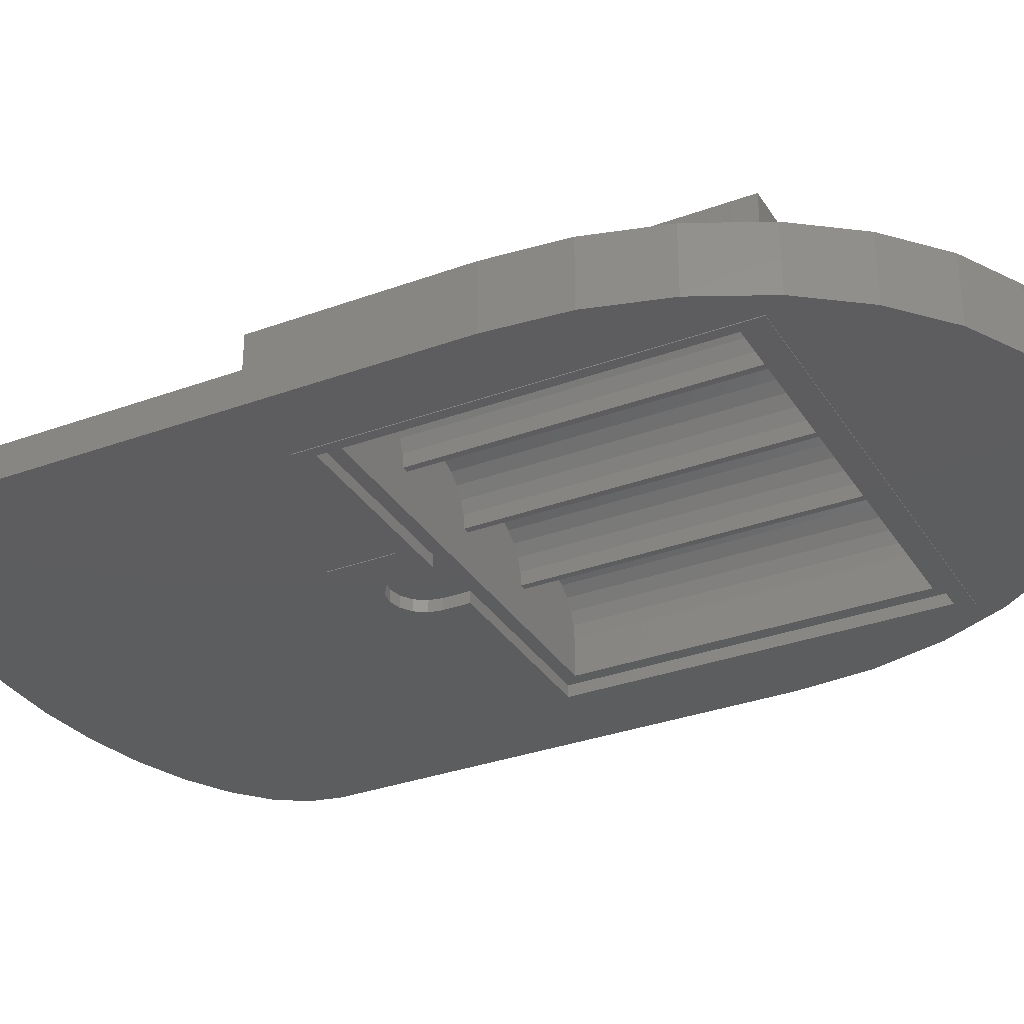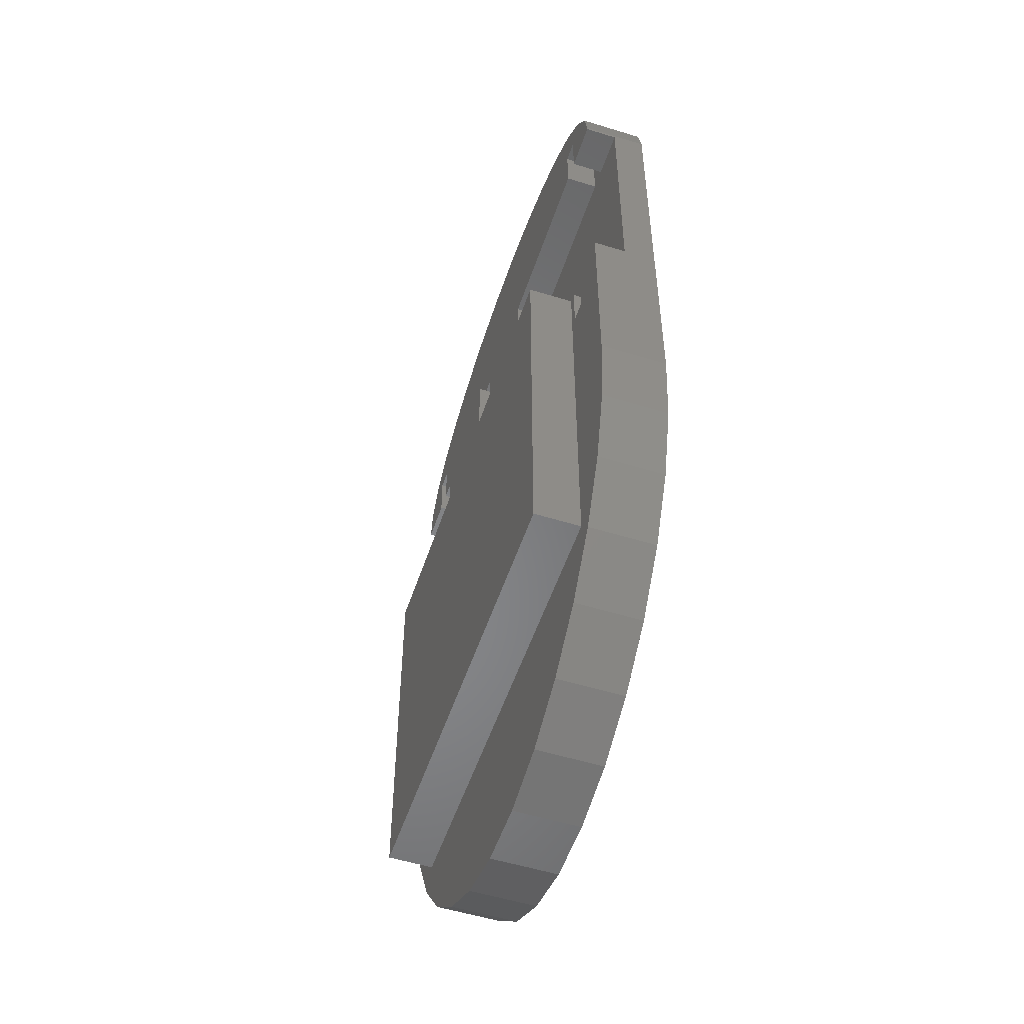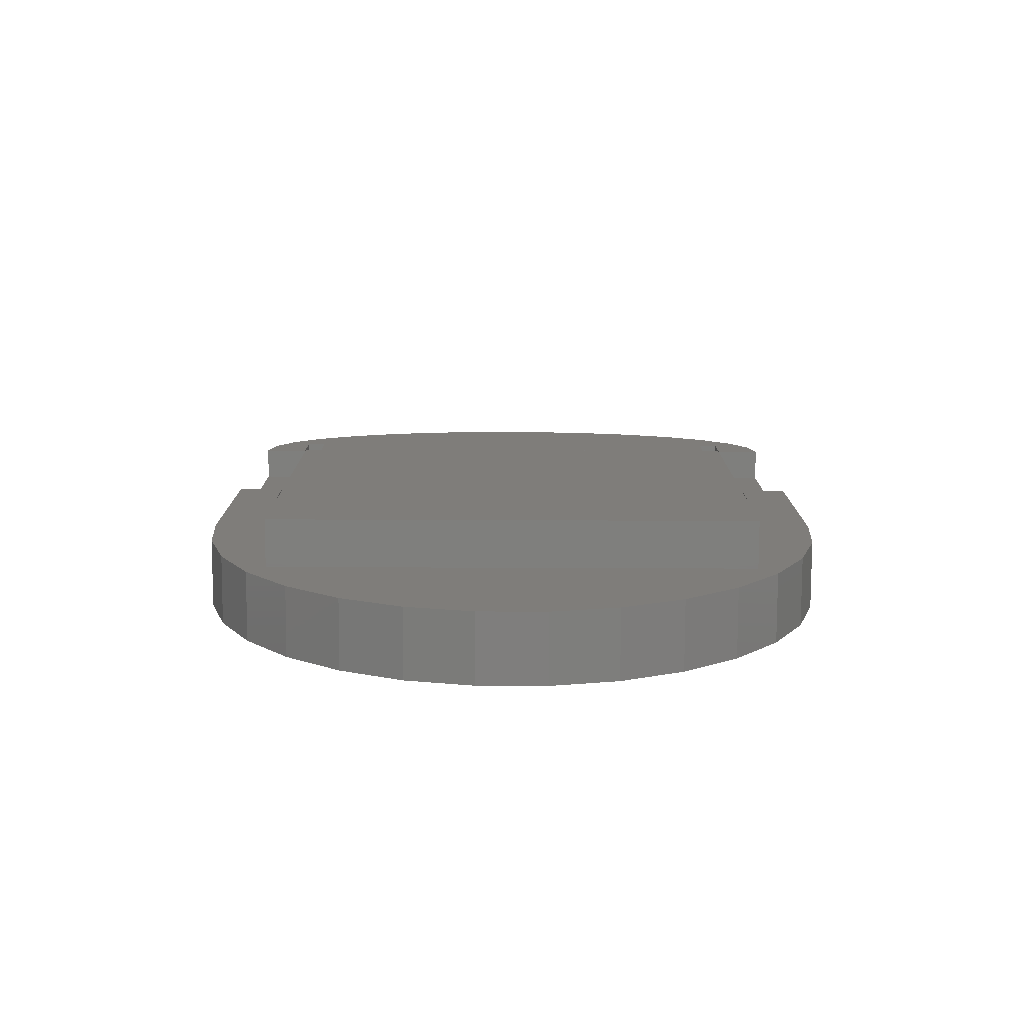
<metadata>
{"format":"stl","ext":"stl","renderer":"f3d","projection":"perspective","resolution":1024,"background":"white","views":[{"elev":-32.2,"azim":-62.8,"up":"+Z"},{"elev":-53.5,"azim":71.7,"up":"+Y"},{"elev":-78.8,"azim":-0.2,"up":"+Y"}]}
</metadata>
<code>
# stl→obj: 326 verts, 648 faces
v -46.25 7.5 5
v -46.25 8 0
v -46.25 -32.5 5
v -46.25 -63.04 0
v -46.25 -63.04 10
v -46.25 7.5 10
v -46.25 8 10
v -46.25 -32.5 10
v -45.24 -74.58 0
v -45.24 -74.58 10
v -45.24 12.81 0
v -42.25 17.41 0
v -37.42 21.59 0
v -30.95 25.19 0
v -23.12 28.03 0
v -35 -32.5 0
v -14.29 29.99 0
v -10 -22.5 0
v 23.12 28.03 0
v 30.95 25.19 0
v 10 -22.5 0
v 45.24 12.81 0
v 46.25 8 0
v 35 -32.5 0
v 46.25 -63.04 0
v 35 -92.5 0
v 42.25 -85.62 0
v 37.42 -95.67 0
v -23.12 -111.1 0
v -35 -92.5 0
v -14.29 -115.8 0
v -4.834 -118.2 0
v 4.834 -118.2 0
v 14.29 -115.8 0
v 23.12 -111.1 0
v 30.95 -104.3 0
v -30.95 -104.3 0
v -37.42 -95.67 0
v -42.25 -85.62 0
v 10 -32.5 0
v 37.42 21.59 0
v -4.834 31 0
v 4.834 31 0
v 14.29 29.99 0
v -10 -32.5 0
v 42.25 17.41 0
v 45.24 -74.58 0
v -39.26 7.5 10
v 42.25 17.41 10
v -39.26 15 10
v -36.26 15 10
v -8.26 7.5 10
v -36.26 7.5 10
v 8.26 7.5 10
v 8.26 -22.5 10
v -8.26 -22.5 10
v 36.26 7.5 10
v 36.26 15 10
v 39.26 15 10
v 46.25 7.5 10
v 39.26 7.5 10
v 46.25 8 10
v -45.24 12.81 10
v -37.42 21.59 10
v -42.25 17.41 10
v 45.24 12.81 10
v 37.42 21.59 10
v 30.95 25.19 10
v 23.12 28.03 10
v 14.29 29.99 10
v 4.834 31 10
v -4.834 31 10
v -14.29 29.99 10
v -23.12 28.03 10
v -30.95 25.19 10
v -39.26 7.5 5
v -39.26 -32.5 5
v -39.26 -40 5
v -36.26 -40 5
v -8.26 7.5 5
v -36.26 -32.5 5
v -8.26 -32.5 5
v -36.26 7.5 5
v -36.26 15 5
v -39.26 15 5
v -39.26 -32.5 10
v -37.42 -95.67 10
v -42.25 -85.62 10
v -35 -92.5 10
v -36.26 -32.5 10
v -36.26 -40 10
v -35 -32.5 10
v -39.26 -40 10
v 46.25 -32.5 10
v 39.26 -32.5 10
v 46.25 -63.04 10
v 39.26 -40 10
v 36.26 -40 10
v 45.24 -74.58 10
v 42.25 -85.62 10
v 35 -92.5 10
v 37.42 -95.67 10
v -30.95 -104.3 10
v 30.95 -104.3 10
v 23.12 -111.1 10
v 14.29 -115.8 10
v 4.834 -118.2 10
v 36.26 -32.5 10
v 35 -32.5 10
v -4.834 -118.2 10
v -14.29 -115.8 10
v -23.12 -111.1 10
v 46.25 -32.5 5
v 46.25 7.5 5
v -35 -32.5 -0.1
v -35 -92.5 -0.1
v -10 -32.5 -0.1
v -10 -22.5 -0.1
v 10 -22.5 -0.1
v 10 -32.5 -0.1
v 35 -32.5 -0.1
v 35 -92.5 -0.1
v 39.26 7.5 5
v 39.26 15 5
v 36.26 15 5
v 36.26 7.5 5
v 8.26 7.5 5
v 8.26 -32.5 5
v 8.26 -22.5 16.9
v 8.26 -32.5 16.9
v -8.26 -22.5 16.9
v -8.26 -32.5 16.9
v -35 -32.5 16.9
v -35 -92.5 16.9
v 35 -92.5 16.9
v 35 -32.5 16.9
v 36.26 -32.5 5
v 36.26 -40 5
v 39.26 -40 5
v 39.26 -32.5 5
v 1.913 -26.42 -0.1
v 5 -31.04 -0.1
v 33.5 -35.04 -0.1
v 33.5 -90.04 -0.1
v -33.5 -90.04 -0.1
v -33.5 -35.04 -0.1
v 5 -35.04 -0.1
v 4.619 -29.13 -0.1
v 3.536 -27.51 -0.1
v 0 -26.04 -0.1
v -4.619 -29.13 -0.1
v -3.536 -27.51 -0.1
v -1.913 -26.42 -0.1
v -5 -31.04 -0.1
v -5 -35.04 -0.1
v -33.5 -35.04 1.7
v -33.5 -90.04 1.7
v -19.25 -90.04 1.7
v -19.25 -90.04 0.7
v 14.25 -90.04 1.7
v -14.25 -90.04 0.7
v -14.25 -90.04 1.7
v 14.25 -90.04 0.7
v 33.5 -90.04 1.7
v 19.25 -90.04 0.7
v 19.25 -90.04 1.7
v -5 -35.04 1.7
v -5 -31.04 1.7
v -4.619 -29.13 1.7
v -3.536 -27.51 1.7
v -1.913 -26.42 1.7
v 0 -26.04 1.7
v 1.913 -26.42 1.7
v 3.536 -27.51 1.7
v 4.619 -29.13 1.7
v 5 -31.04 1.7
v 5 -35.04 1.7
v 33.5 -35.04 1.7
v 31.5 -37.04 1.7
v 31.5 -88.04 1.7
v -31.5 -88.04 1.7
v 19.25 -93.04 1.7
v 14.25 -93.04 1.7
v -14.25 -93.04 1.7
v -12.66 -37.04 1.7
v -3.344 -37.04 1.7
v -19.25 -93.04 1.7
v -31.5 -37.04 1.7
v 19.34 -37.04 1.7
v 28.66 -37.04 1.7
v 3.344 -37.04 1.7
v 12.66 -37.04 1.7
v -28.66 -37.04 1.7
v -19.34 -37.04 1.7
v 19.25 -93.04 0.7
v 14.25 -93.04 0.7
v -14.25 -93.04 0.7
v -19.25 -93.04 0.7
v -31.5 -37.04 7.5
v -31.5 -88.04 7.5
v -15.5 -88.04 7.5
v -16.5 -88.04 7.5
v -0.5 -88.04 7.5
v 0.5 -88.04 7.5
v 15.5 -88.04 7.5
v 16.5 -88.04 7.5
v 31.5 -88.04 7.5
v -29.3 -37.04 2.197
v -30.5 -37.04 3.75
v -31.24 -37.04 5.559
v -18.7 -37.04 2.197
v -17.5 -37.04 3.75
v -16.76 -37.04 5.559
v -16.5 -37.04 7.5
v -16.76 -37.04 9.441
v -17.5 -37.04 11.25
v -18.7 -37.04 12.8
v -20.25 -37.04 14
v -22.06 -37.04 14.74
v -24 -37.04 15
v -25.94 -37.04 14.74
v -27.75 -37.04 14
v -29.3 -37.04 12.8
v -30.5 -37.04 11.25
v -31.24 -37.04 9.441
v -13.3 -37.04 2.197
v -14.5 -37.04 3.75
v -15.24 -37.04 5.559
v -15.5 -37.04 7.5
v -2.697 -37.04 2.197
v -1.505 -37.04 3.75
v -0.7556 -37.04 5.559
v -0.5 -37.04 7.5
v -0.7556 -37.04 9.441
v -1.505 -37.04 11.25
v -2.697 -37.04 12.8
v -4.25 -37.04 14
v -6.059 -37.04 14.74
v -8 -37.04 15
v -9.941 -37.04 14.74
v -11.75 -37.04 14
v -13.3 -37.04 12.8
v -14.5 -37.04 11.25
v -15.24 -37.04 9.441
v 2.697 -37.04 2.197
v 1.505 -37.04 3.75
v 0.7556 -37.04 5.559
v 0.5 -37.04 7.5
v 13.3 -37.04 2.197
v 14.5 -37.04 3.75
v 15.24 -37.04 5.559
v 15.5 -37.04 7.5
v 15.24 -37.04 9.441
v 14.5 -37.04 11.25
v 13.3 -37.04 12.8
v 11.75 -37.04 14
v 9.941 -37.04 14.74
v 8 -37.04 15
v 6.059 -37.04 14.74
v 4.25 -37.04 14
v 2.697 -37.04 12.8
v 1.505 -37.04 11.25
v 0.7556 -37.04 9.441
v 18.7 -37.04 2.197
v 17.5 -37.04 3.75
v 16.76 -37.04 5.559
v 16.5 -37.04 7.5
v 29.3 -37.04 2.197
v 30.5 -37.04 3.75
v 31.24 -37.04 5.559
v 31.5 -37.04 7.5
v 31.24 -37.04 9.441
v 30.5 -37.04 11.25
v 29.3 -37.04 12.8
v 27.75 -37.04 14
v 25.94 -37.04 14.74
v 24 -37.04 15
v 22.06 -37.04 14.74
v 20.25 -37.04 14
v 18.7 -37.04 12.8
v 17.5 -37.04 11.25
v 16.76 -37.04 9.441
v -30.5 -88.04 11.25
v -29.3 -88.04 12.8
v -31.24 -88.04 9.441
v -27.75 -88.04 14
v -25.94 -88.04 14.74
v -24 -88.04 15
v -22.06 -88.04 14.74
v -20.25 -88.04 14
v -18.7 -88.04 12.8
v -17.5 -88.04 11.25
v -16.76 -88.04 9.441
v 17.5 -88.04 11.25
v 18.7 -88.04 12.8
v 16.76 -88.04 9.441
v 20.25 -88.04 14
v 22.06 -88.04 14.74
v 24 -88.04 15
v 25.94 -88.04 14.74
v 27.75 -88.04 14
v 29.3 -88.04 12.8
v 30.5 -88.04 11.25
v 31.24 -88.04 9.441
v 1.505 -88.04 11.25
v 2.697 -88.04 12.8
v 0.7556 -88.04 9.441
v 4.25 -88.04 14
v 6.059 -88.04 14.74
v 8 -88.04 15
v 9.941 -88.04 14.74
v 11.75 -88.04 14
v 13.3 -88.04 12.8
v 14.5 -88.04 11.25
v 15.24 -88.04 9.441
v -14.5 -88.04 11.25
v -13.3 -88.04 12.8
v -15.24 -88.04 9.441
v -11.75 -88.04 14
v -9.941 -88.04 14.74
v -8 -88.04 15
v -6.059 -88.04 14.74
v -4.25 -88.04 14
v -2.697 -88.04 12.8
v -1.505 -88.04 11.25
v -0.7556 -88.04 9.441
f 1 2 3
f 4 5 3
f 4 3 2
f 2 1 6
f 2 6 7
f 3 5 8
f 4 9 5
f 5 9 10
f 4 2 9
f 9 2 11
f 9 11 12
f 9 12 13
f 9 13 14
f 9 14 15
f 16 15 17
f 18 19 20
f 21 22 23
f 24 23 25
f 26 27 28
f 26 29 30
f 26 31 29
f 26 32 31
f 26 33 32
f 26 34 33
f 26 35 34
f 26 36 35
f 30 29 37
f 9 37 38
f 9 38 39
f 9 15 16
f 30 9 16
f 26 28 36
f 9 30 37
f 40 23 24
f 21 23 40
f 18 20 41
f 16 17 42
f 16 42 43
f 16 43 44
f 16 44 19
f 16 19 18
f 16 18 45
f 18 41 46
f 18 46 22
f 18 22 21
f 24 25 47
f 24 47 27
f 24 27 26
f 7 6 48
f 49 50 51
f 52 51 53
f 54 51 52
f 55 52 56
f 54 52 55
f 57 51 54
f 58 51 57
f 49 51 58
f 49 58 59
f 60 59 61
f 62 59 60
f 63 64 65
f 49 59 66
f 67 50 49
f 68 50 67
f 69 50 68
f 70 50 69
f 71 50 70
f 72 50 71
f 73 50 72
f 74 50 73
f 75 50 74
f 50 7 48
f 62 66 59
f 63 75 64
f 63 50 75
f 63 7 50
f 76 48 6
f 1 76 6
f 77 78 79
f 80 77 81
f 81 77 79
f 80 81 82
f 83 77 80
f 84 77 83
f 76 77 84
f 1 77 76
f 85 76 84
f 3 77 1
f 86 77 8
f 8 77 3
f 8 5 10
f 87 8 88
f 88 8 10
f 89 8 87
f 89 90 91
f 89 92 90
f 89 91 93
f 94 95 96
f 95 97 96
f 98 99 96
f 97 98 96
f 98 100 99
f 100 101 102
f 89 93 8
f 103 89 87
f 93 86 8
f 101 104 102
f 101 105 104
f 101 106 105
f 101 107 106
f 98 108 109
f 109 100 98
f 109 101 100
f 101 110 107
f 101 111 110
f 101 112 111
f 101 103 112
f 101 89 103
f 9 39 10
f 10 39 88
f 39 38 88
f 88 38 87
f 38 37 87
f 87 37 103
f 103 37 29
f 112 103 29
f 112 29 31
f 111 112 31
f 111 31 32
f 110 111 32
f 110 32 33
f 107 110 33
f 107 33 34
f 106 107 34
f 106 34 35
f 105 106 35
f 105 35 36
f 104 105 36
f 104 36 28
f 102 104 28
f 102 28 27
f 100 102 27
f 100 27 47
f 99 100 47
f 99 47 25
f 96 99 25
f 113 25 23
f 113 94 96
f 62 60 23
f 60 114 23
f 96 25 113
f 114 113 23
f 23 22 66
f 62 23 66
f 22 46 49
f 66 22 49
f 41 67 46
f 46 67 49
f 20 68 41
f 41 68 67
f 19 69 20
f 20 69 68
f 44 70 19
f 19 70 69
f 43 71 44
f 44 71 70
f 42 72 43
f 43 72 71
f 17 73 42
f 42 73 72
f 15 74 17
f 17 74 73
f 14 75 15
f 15 75 74
f 13 64 14
f 14 64 75
f 12 65 13
f 13 65 64
f 11 63 12
f 12 63 65
f 2 7 11
f 11 7 63
f 16 115 30
f 30 115 116
f 45 117 16
f 16 117 115
f 18 118 45
f 45 118 117
f 21 119 18
f 18 119 118
f 119 21 40
f 120 119 40
f 24 121 40
f 40 121 120
f 121 24 26
f 122 121 26
f 122 26 30
f 116 122 30
f 61 123 114
f 60 61 114
f 123 61 124
f 124 61 59
f 58 125 124
f 59 58 124
f 57 126 125
f 58 57 125
f 54 127 126
f 57 54 126
f 55 128 127
f 55 129 130
f 130 128 55
f 54 55 127
f 129 55 131
f 131 55 56
f 131 56 132
f 80 56 52
f 82 56 80
f 132 56 82
f 80 52 53
f 83 80 53
f 51 84 53
f 53 84 83
f 84 51 50
f 85 84 50
f 85 50 48
f 76 85 48
f 77 86 93
f 78 77 93
f 92 133 132
f 92 132 82
f 92 82 90
f 82 81 90
f 90 81 91
f 91 81 79
f 91 79 93
f 93 79 78
f 133 92 134
f 134 92 89
f 101 135 134
f 89 101 134
f 109 136 135
f 101 109 135
f 136 109 130
f 137 109 108
f 130 109 137
f 130 137 128
f 98 138 137
f 108 98 137
f 138 98 139
f 139 98 97
f 139 97 140
f 140 97 95
f 140 95 113
f 113 95 94
f 127 128 137
f 140 127 137
f 138 139 137
f 139 140 137
f 140 113 127
f 113 123 126
f 113 114 123
f 113 126 127
f 123 124 126
f 125 126 124
f 141 118 119
f 142 119 120
f 143 121 122
f 143 122 144
f 145 116 115
f 122 116 145
f 146 145 115
f 120 121 143
f 147 120 143
f 142 120 147
f 148 119 142
f 141 119 149
f 149 119 148
f 150 118 141
f 151 117 152
f 153 118 150
f 152 118 153
f 117 118 152
f 154 117 151
f 155 117 154
f 146 117 155
f 144 122 145
f 146 115 117
f 132 133 135
f 135 136 130
f 131 135 130
f 129 131 130
f 131 132 135
f 133 134 135
f 146 156 157
f 145 146 157
f 158 159 157
f 145 159 144
f 160 161 162
f 163 161 160
f 159 161 144
f 161 163 144
f 164 165 166
f 144 165 164
f 163 165 144
f 157 159 145
f 155 167 156
f 146 155 156
f 167 155 154
f 168 167 154
f 168 154 151
f 169 168 151
f 169 151 152
f 170 169 152
f 170 152 153
f 171 170 153
f 171 153 150
f 172 171 150
f 172 150 141
f 173 172 141
f 173 141 149
f 174 173 149
f 149 148 174
f 174 148 175
f 148 142 175
f 175 142 176
f 147 177 142
f 142 177 176
f 143 178 177
f 147 143 177
f 178 143 164
f 164 143 144
f 167 168 169
f 169 170 167
f 167 170 171
f 167 171 172
f 167 172 173
f 167 173 174
f 167 174 175
f 167 175 176
f 167 176 177
f 179 164 180
f 179 178 164
f 180 158 181
f 180 162 158
f 157 181 158
f 182 183 160
f 162 184 158
f 180 164 166
f 180 166 160
f 185 167 186
f 184 187 158
f 166 182 160
f 181 157 156
f 181 156 188
f 177 178 179
f 189 177 190
f 177 179 190
f 191 177 192
f 177 189 192
f 177 191 167
f 191 186 167
f 193 156 194
f 167 185 156
f 185 194 156
f 188 156 193
f 180 160 162
f 166 165 182
f 182 165 195
f 195 165 163
f 196 195 163
f 163 160 183
f 196 163 183
f 162 161 184
f 184 161 197
f 197 161 159
f 198 197 159
f 159 158 187
f 198 159 187
f 184 197 187
f 187 197 198
f 182 195 183
f 183 195 196
f 188 199 200
f 181 188 200
f 201 180 202
f 202 180 200
f 203 180 201
f 204 180 203
f 205 180 204
f 206 180 205
f 207 180 206
f 200 180 181
f 188 208 209
f 210 188 209
f 193 208 188
f 199 188 210
f 210 209 208
f 194 210 193
f 193 210 208
f 211 210 194
f 212 210 211
f 213 210 212
f 214 210 213
f 215 210 214
f 216 210 215
f 217 210 216
f 218 210 217
f 219 210 218
f 220 210 219
f 221 210 220
f 222 210 221
f 223 210 222
f 224 210 223
f 225 210 224
f 199 210 225
f 213 226 227
f 211 194 185
f 228 214 227
f 185 226 212
f 229 214 228
f 214 213 227
f 213 212 226
f 212 211 185
f 228 227 226
f 186 228 185
f 185 228 226
f 230 228 186
f 231 228 230
f 232 228 231
f 233 228 232
f 234 228 233
f 235 228 234
f 236 228 235
f 237 228 236
f 238 228 237
f 239 228 238
f 240 228 239
f 241 228 240
f 242 228 241
f 243 228 242
f 244 228 243
f 229 228 244
f 232 245 246
f 230 186 191
f 247 233 246
f 191 245 231
f 248 233 247
f 233 232 246
f 232 231 245
f 231 230 191
f 247 246 245
f 192 247 191
f 191 247 245
f 249 247 192
f 250 247 249
f 251 247 250
f 252 247 251
f 253 247 252
f 254 247 253
f 255 247 254
f 256 247 255
f 257 247 256
f 258 247 257
f 259 247 258
f 260 247 259
f 261 247 260
f 262 247 261
f 263 247 262
f 248 247 263
f 251 264 265
f 249 192 189
f 266 252 265
f 189 264 250
f 267 252 266
f 252 251 265
f 251 250 264
f 250 249 189
f 266 265 264
f 190 266 189
f 189 266 264
f 268 266 190
f 269 266 268
f 270 266 269
f 271 266 270
f 272 266 271
f 273 266 272
f 274 266 273
f 275 266 274
f 276 266 275
f 277 266 276
f 278 266 277
f 279 266 278
f 280 266 279
f 281 266 280
f 282 266 281
f 267 266 282
f 269 179 270
f 270 179 271
f 268 179 269
f 190 179 268
f 271 179 207
f 207 179 180
f 283 284 285
f 285 284 286
f 285 286 287
f 285 287 288
f 285 288 289
f 285 289 290
f 285 290 291
f 285 291 292
f 285 292 293
f 285 293 202
f 285 202 200
f 199 225 285
f 200 199 285
f 294 295 296
f 296 295 297
f 296 297 298
f 296 298 299
f 296 299 300
f 296 300 301
f 296 301 302
f 296 302 303
f 296 303 304
f 296 304 207
f 296 207 206
f 271 207 272
f 272 207 304
f 206 205 267
f 267 205 252
f 267 282 296
f 206 267 296
f 305 306 307
f 307 306 308
f 307 308 309
f 307 309 310
f 307 310 311
f 307 311 312
f 307 312 313
f 307 313 314
f 307 314 315
f 307 315 205
f 307 205 204
f 252 205 253
f 253 205 315
f 204 203 248
f 248 203 233
f 248 263 307
f 204 248 307
f 316 317 318
f 318 317 319
f 318 319 320
f 318 320 321
f 318 321 322
f 318 322 323
f 318 323 324
f 318 324 325
f 318 325 326
f 318 326 203
f 318 203 201
f 233 203 234
f 234 203 326
f 201 202 229
f 229 202 214
f 229 244 318
f 201 229 318
f 214 202 215
f 215 202 293
f 225 224 283
f 285 225 283
f 224 223 284
f 283 224 284
f 222 286 223
f 223 286 284
f 221 287 222
f 222 287 286
f 220 288 221
f 221 288 287
f 219 289 220
f 220 289 288
f 218 290 219
f 219 290 289
f 217 291 218
f 218 291 290
f 216 292 217
f 217 292 291
f 215 293 216
f 216 293 292
f 244 243 316
f 318 244 316
f 243 242 317
f 316 243 317
f 241 319 242
f 242 319 317
f 240 320 241
f 241 320 319
f 239 321 240
f 240 321 320
f 238 322 239
f 239 322 321
f 237 323 238
f 238 323 322
f 236 324 237
f 237 324 323
f 235 325 236
f 236 325 324
f 234 326 235
f 235 326 325
f 263 262 305
f 307 263 305
f 262 261 306
f 305 262 306
f 260 308 261
f 261 308 306
f 259 309 260
f 260 309 308
f 258 310 259
f 259 310 309
f 257 311 258
f 258 311 310
f 256 312 257
f 257 312 311
f 255 313 256
f 256 313 312
f 254 314 255
f 255 314 313
f 253 315 254
f 254 315 314
f 282 281 294
f 296 282 294
f 281 280 295
f 294 281 295
f 279 297 280
f 280 297 295
f 278 298 279
f 279 298 297
f 277 299 278
f 278 299 298
f 276 300 277
f 277 300 299
f 275 301 276
f 276 301 300
f 274 302 275
f 275 302 301
f 273 303 274
f 274 303 302
f 272 304 273
f 273 304 303

</code>
